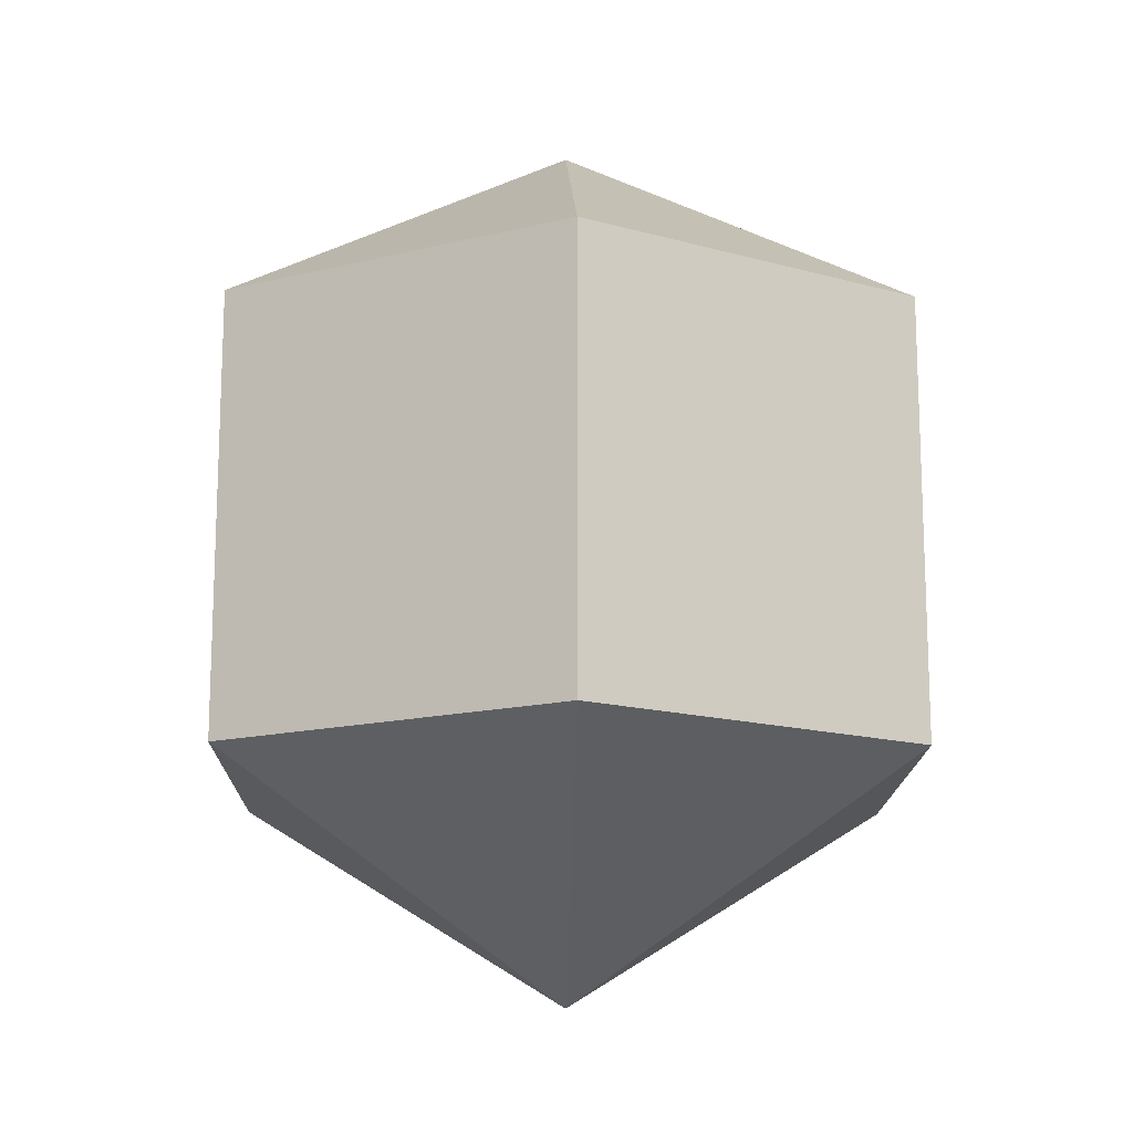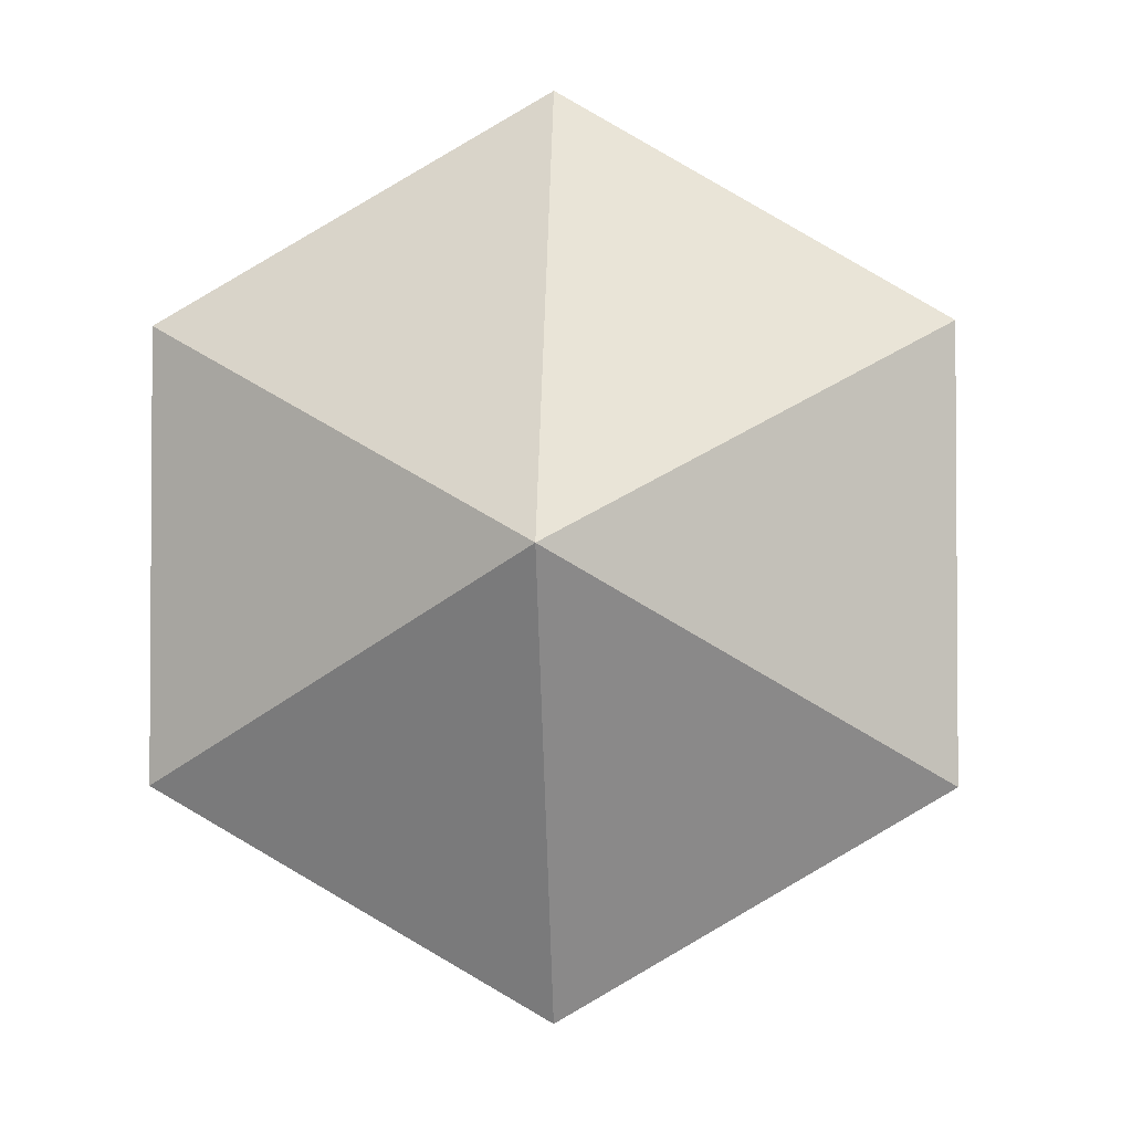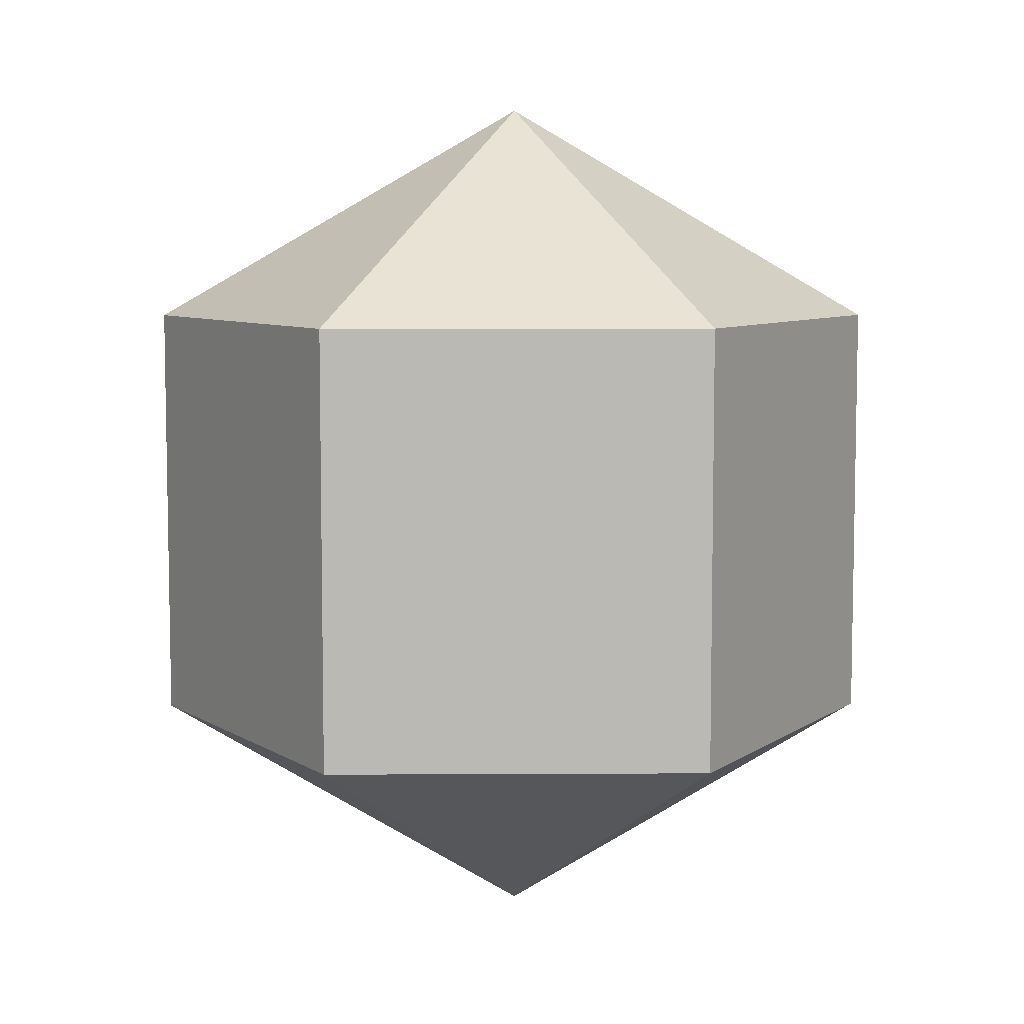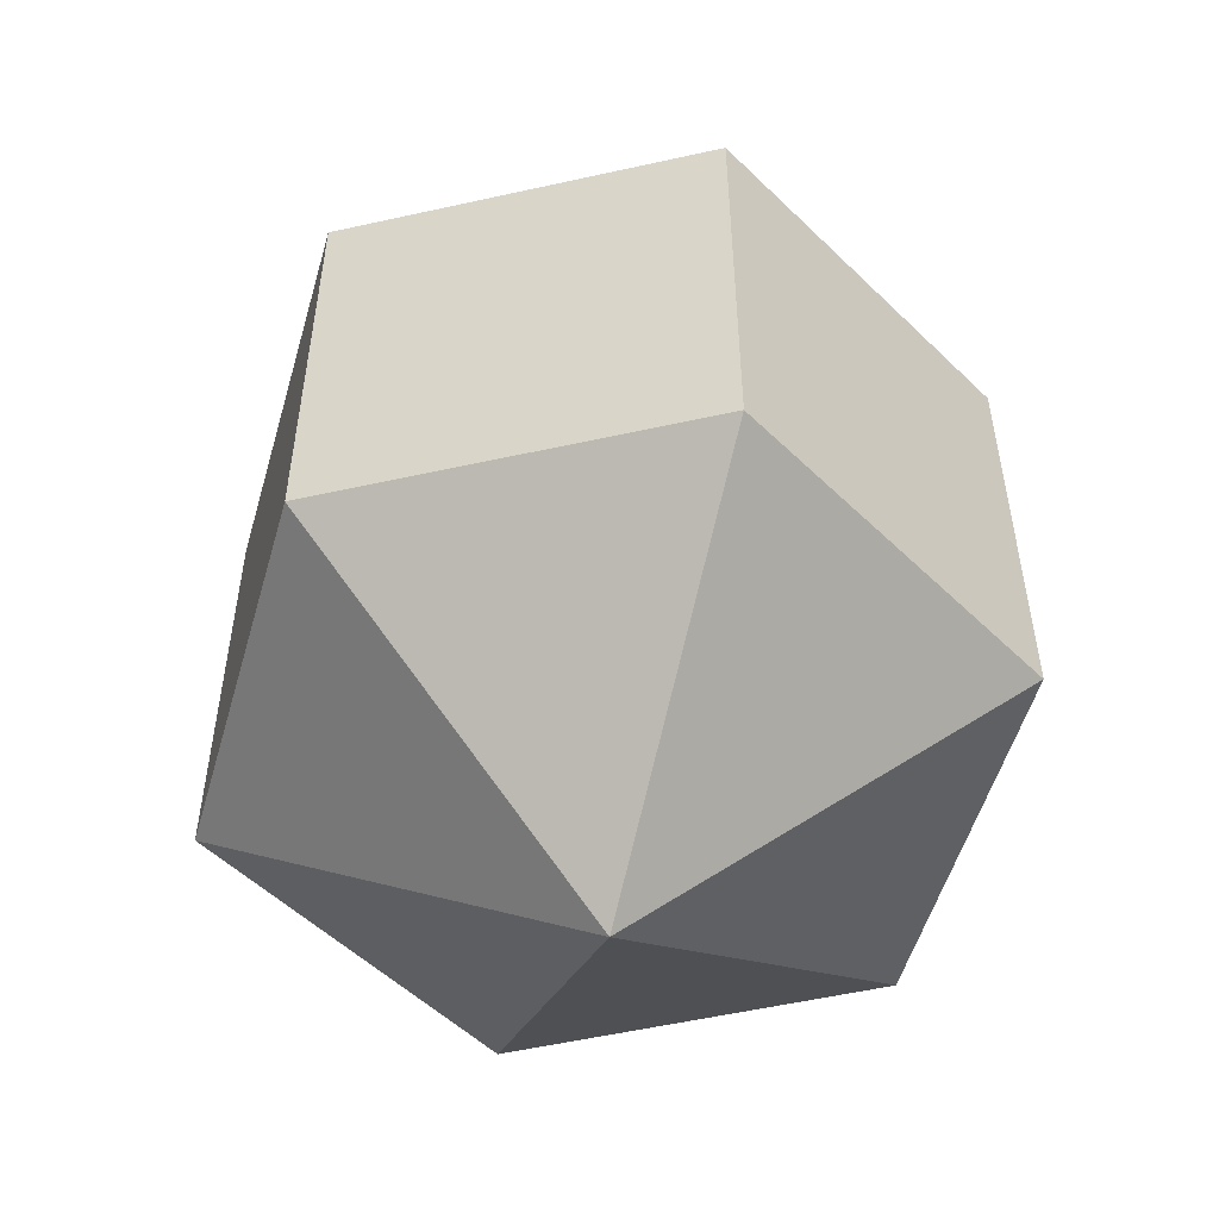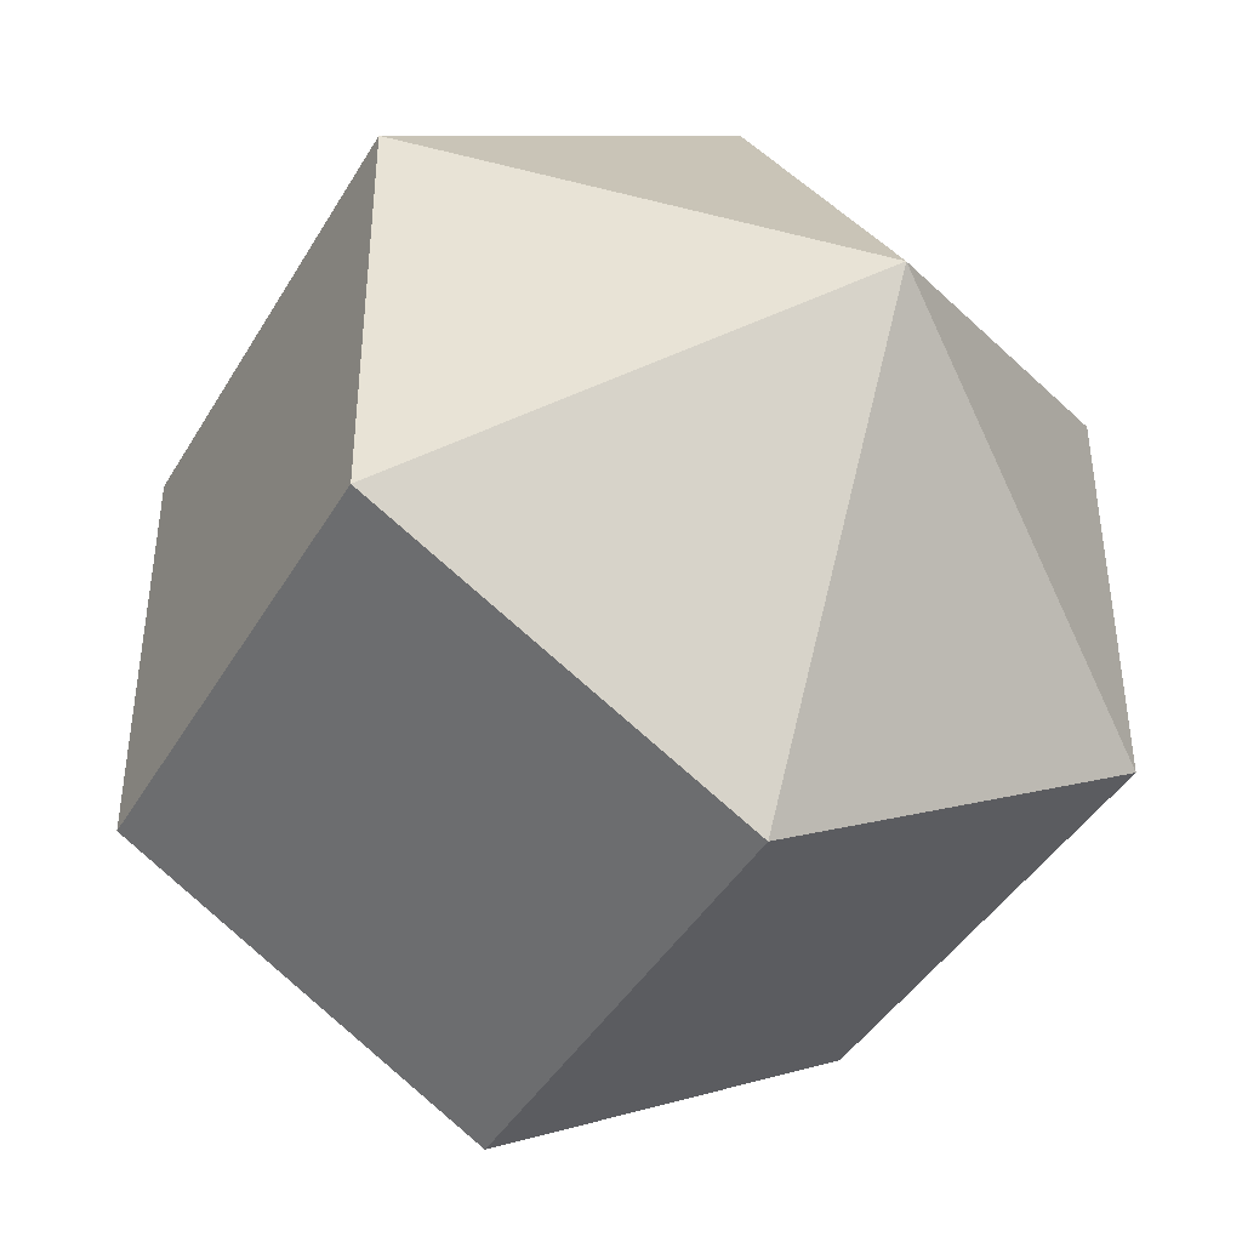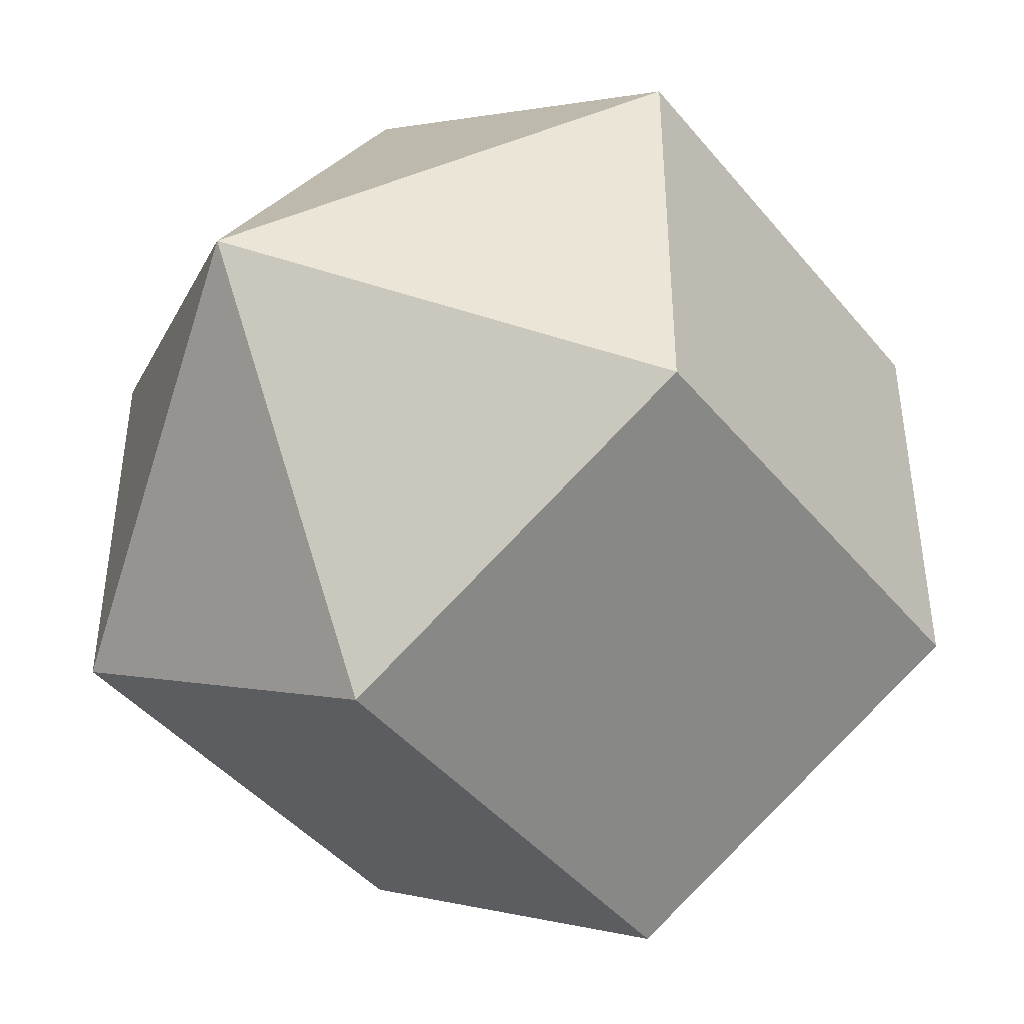
<metadata>
{"format":"obj","ext":"obj","renderer":"f3d","projection":"perspective","resolution":1024,"background":"white","views":[{"elev":-15.0,"azim":-121.3,"up":"+Y"},{"elev":-2.6,"azim":-176.7,"up":"+Z"},{"elev":7.1,"azim":89.1,"up":"+Y"},{"elev":-52.6,"azim":-136.1,"up":"+Y"},{"elev":-42.4,"azim":-28.3,"up":"+Z"},{"elev":-43.4,"azim":36.2,"up":"+Z"}]}
</metadata>
<code>
o model_514
v -0.000148 0.03773 -0.0001519
v 0.02839 0.01871 -0.0162
v -0.000148 0.01871 -0.0327
v -0.000148 0.03773 -0.0001519
v -0.02824 0.01871 -0.0162
v -0.000148 0.01871 -0.0327
v -0.000148 0.03773 -0.0001519
v -0.02824 0.01871 -0.0162
v -0.02824 0.01871 0.01634
v -0.000148 0.03773 -0.0001519
v -0.000148 0.01871 0.03284
v -0.02824 0.01871 0.01634
v -0.000148 0.03773 -0.0001519
v -0.000148 0.01871 0.03284
v 0.02839 0.01871 0.01634
v -0.000148 0.03773 -0.0001519
v 0.02839 0.01871 -0.0162
v 0.02839 0.01871 0.01634
v -0.000148 -0.03774 -0.0001519
v -0.000148 -0.01872 -0.0327
v 0.02839 -0.01872 -0.0162
v -0.000148 -0.03774 -0.0001519
v -0.000148 -0.01872 -0.0327
v -0.02824 -0.01872 -0.0162
v -0.000148 -0.03774 -0.0001519
v -0.02824 -0.01872 0.01634
v -0.02824 -0.01872 -0.0162
v -0.000148 -0.03774 -0.0001519
v -0.02824 -0.01872 0.01634
v -0.000148 -0.01872 0.03284
v -0.000148 -0.03774 -0.0001519
v 0.02839 -0.01872 0.01634
v -0.000148 -0.01872 0.03284
v -0.000148 -0.03774 -0.0001519
v 0.02839 -0.01872 0.01634
v 0.02839 -0.01872 -0.0162
v 0.02839 -0.01872 -0.0162
v -0.000148 -0.01872 -0.0327
v 0.02839 0.01871 -0.0162
v -0.000148 0.01871 -0.0327
v -0.000148 -0.01872 -0.0327
v -0.02824 -0.01872 -0.0162
v -0.000148 0.01871 -0.0327
v -0.02824 0.01871 -0.0162
v -0.02824 -0.01872 -0.0162
v -0.02824 -0.01872 0.01634
v -0.02824 0.01871 -0.0162
v -0.02824 0.01871 0.01634
v -0.02824 -0.01872 0.01634
v -0.000148 -0.01872 0.03284
v -0.02824 0.01871 0.01634
v -0.000148 0.01871 0.03284
v -0.000148 -0.01872 0.03284
v 0.02839 -0.01872 0.01634
v -0.000148 0.01871 0.03284
v 0.02839 0.01871 0.01634
v 0.02839 -0.01872 0.01634
v 0.02839 -0.01872 -0.0162
v 0.02839 0.01871 0.01634
v 0.02839 0.01871 -0.0162
f 1 2 3
f 2 3 3
f 3 3 4
f 3 4 4
f 4 4 5
f 4 6 5
f 5 6 6
f 6 7 6
f 6 7 7
f 7 8 7
f 7 8 9
f 8 9 9
f 9 9 10
f 9 10 10
f 10 10 11
f 10 12 11
f 11 12 12
f 12 13 12
f 12 13 13
f 13 14 13
f 13 14 15
f 14 15 15
f 15 15 16
f 15 16 16
f 16 16 17
f 16 18 17
f 17 18 18
f 18 19 18
f 18 19 19
f 19 20 19
f 19 20 21
f 20 21 21
f 21 21 22
f 21 22 22
f 22 22 23
f 22 24 23
f 23 24 24
f 24 25 24
f 24 25 25
f 25 26 25
f 25 26 27
f 26 27 27
f 27 27 28
f 27 28 28
f 28 28 29
f 28 30 29
f 29 30 30
f 30 31 30
f 30 31 31
f 31 32 31
f 31 32 33
f 32 33 33
f 33 33 34
f 33 34 34
f 34 34 35
f 34 36 35
f 35 36 36
f 36 37 36
f 36 37 37
f 37 38 37
f 37 38 39
f 38 40 39
f 39 40 40
f 40 41 40
f 40 41 41
f 41 42 41
f 41 42 43
f 42 44 43
f 43 44 44
f 44 45 44
f 44 45 45
f 45 46 45
f 45 46 47
f 46 48 47
f 47 48 48
f 48 49 48
f 48 49 49
f 49 50 49
f 49 50 51
f 50 52 51
f 51 52 52
f 52 53 52
f 52 53 53
f 53 54 53
f 53 54 55
f 54 56 55
f 55 56 56
f 56 57 56
f 56 57 57
f 57 58 57
f 57 58 59
f 58 60 59

</code>
